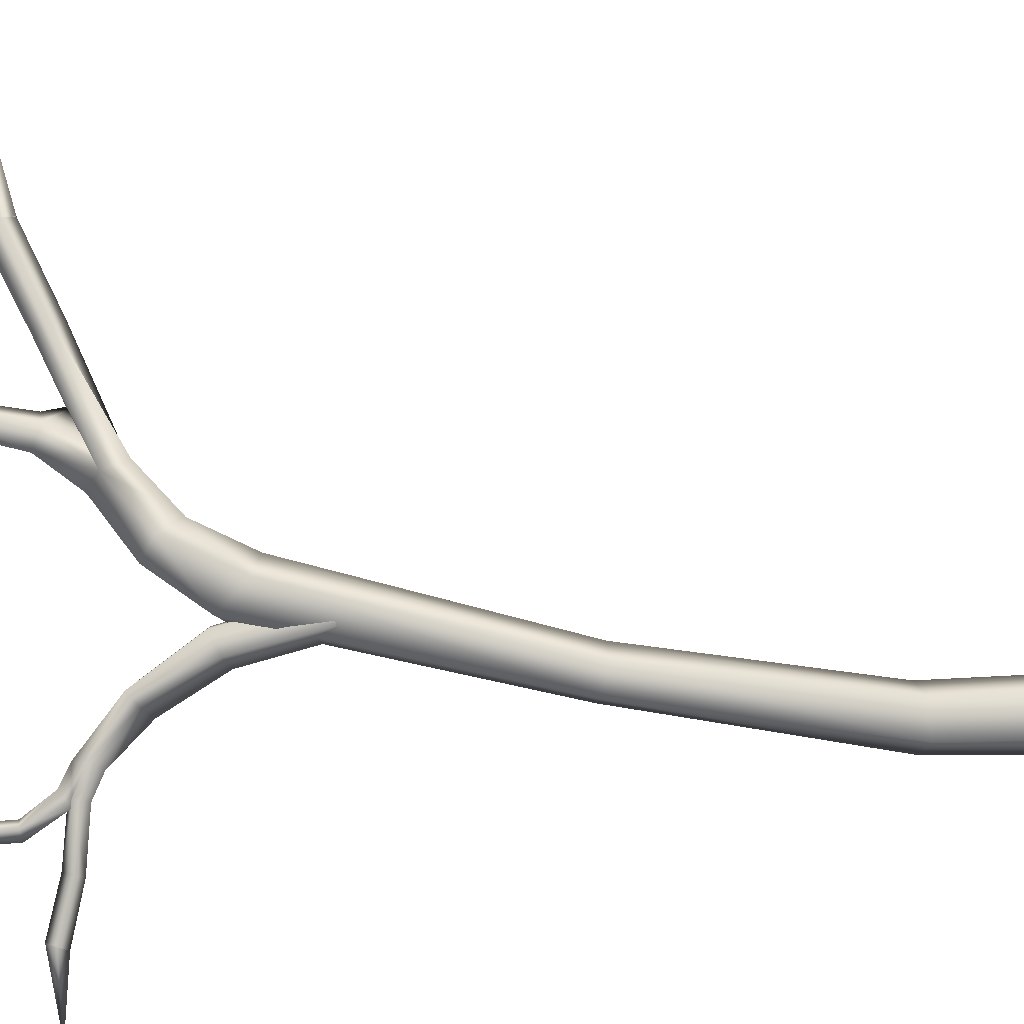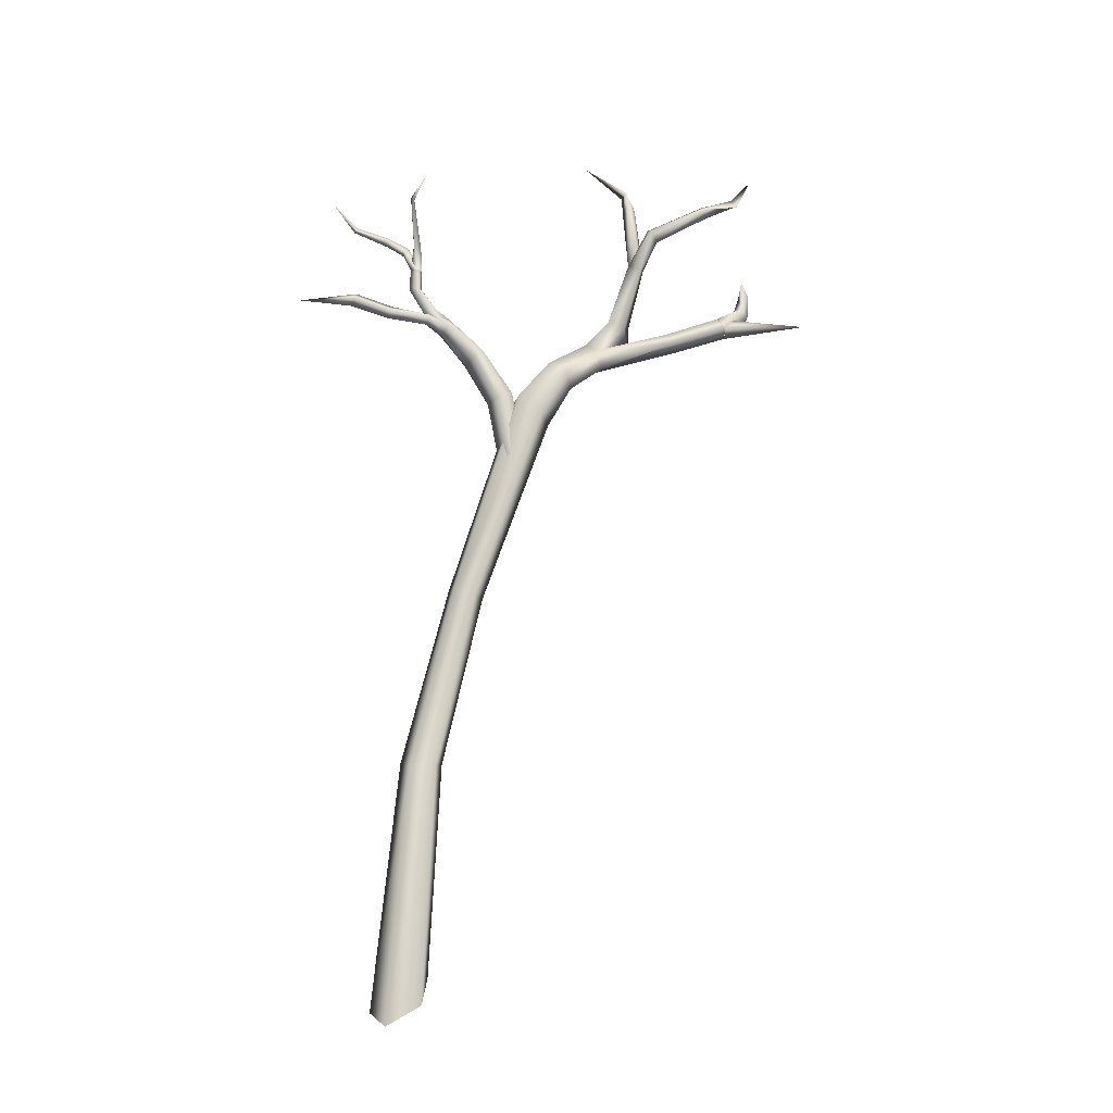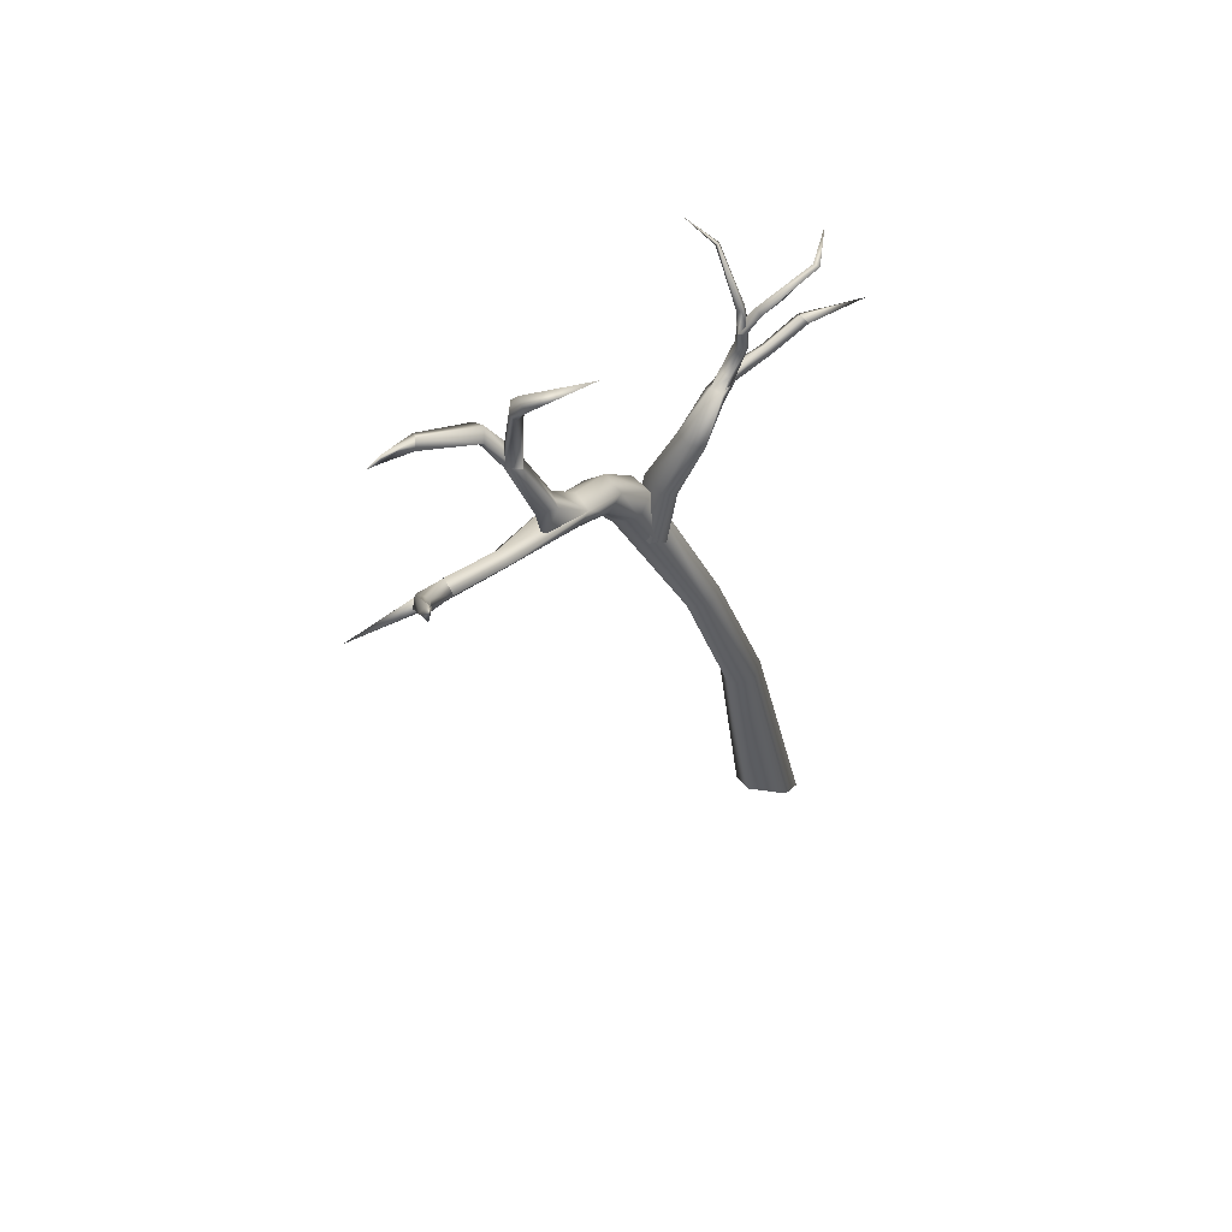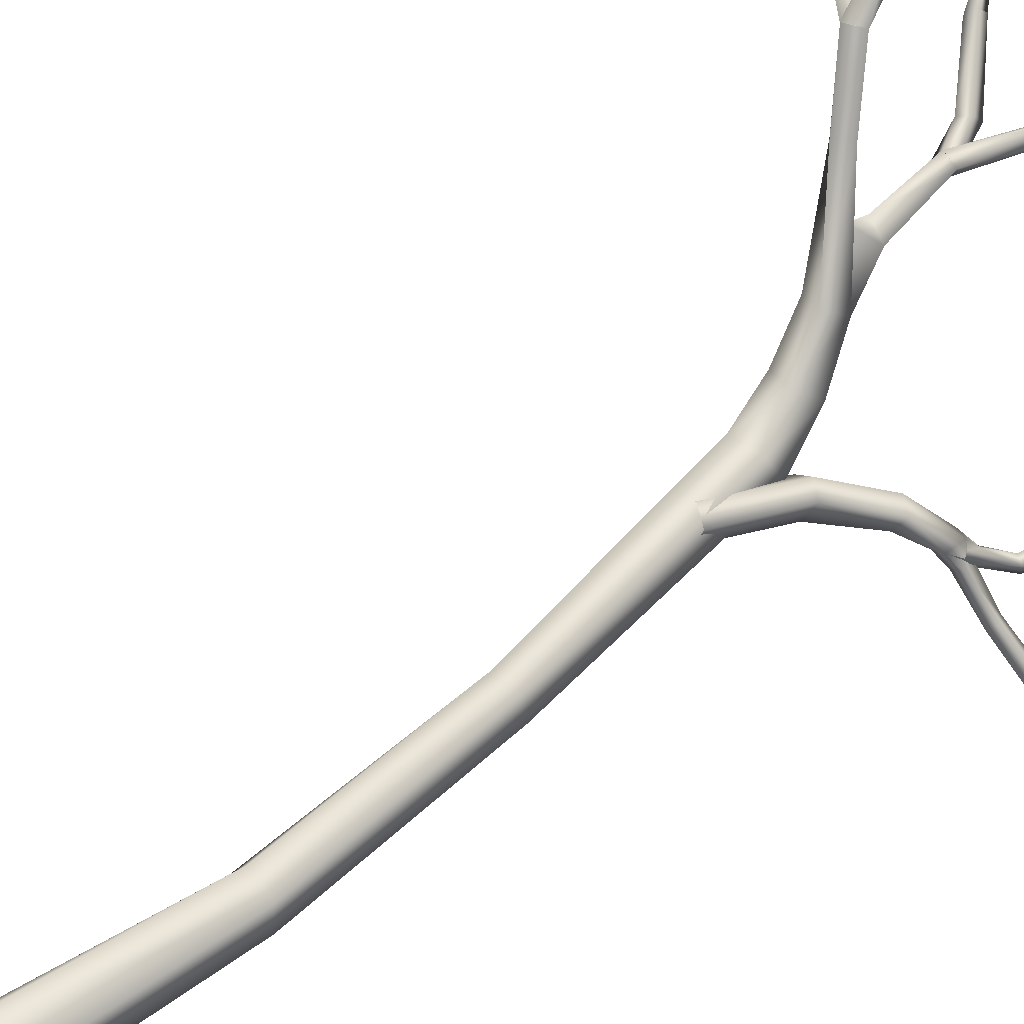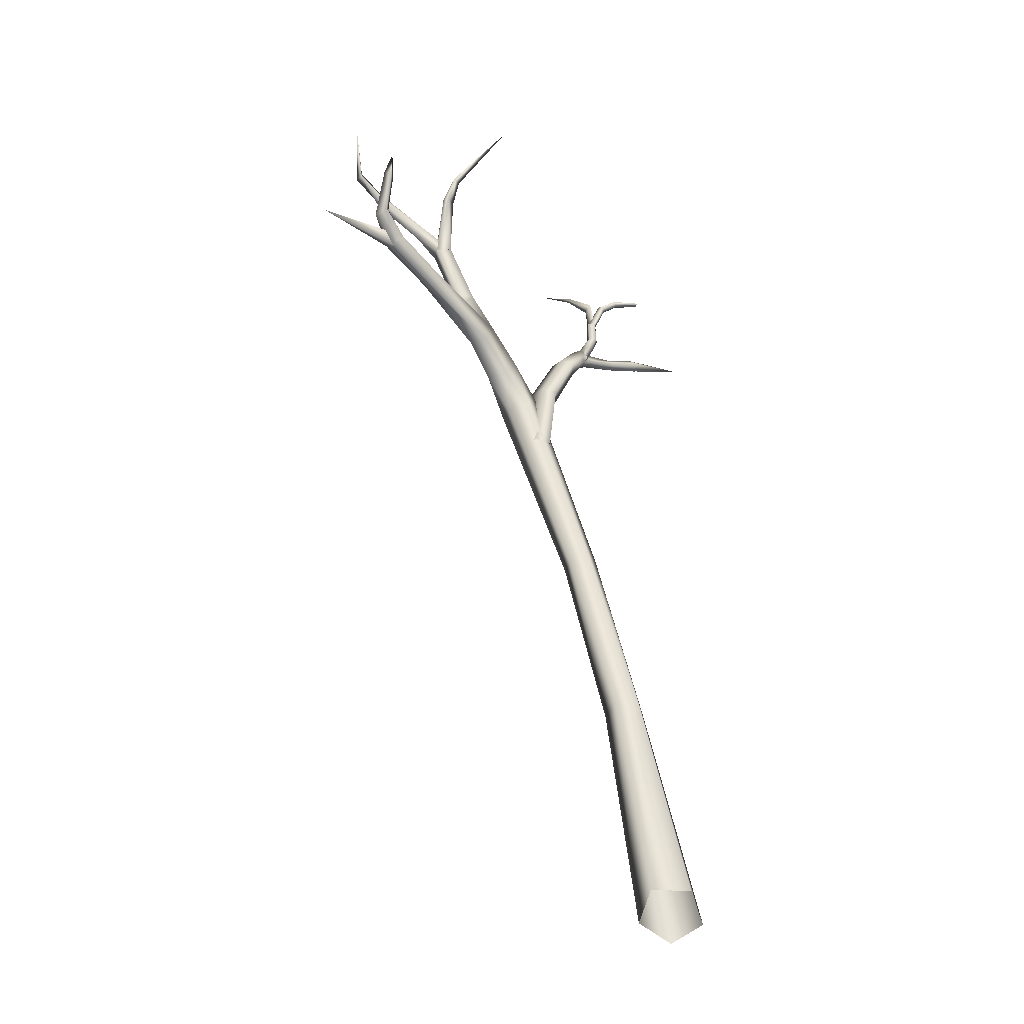
<metadata>
{"format":"obj","ext":"obj","renderer":"f3d","projection":"perspective","resolution":1024,"background":"white","views":[{"elev":-48.7,"azim":-84.0,"up":"+Z"},{"elev":-18.9,"azim":-146.3,"up":"+Y"},{"elev":62.8,"azim":4.7,"up":"+Y"},{"elev":59.3,"azim":63.7,"up":"+Z"},{"elev":-23.0,"azim":1.2,"up":"+Y"}]}
</metadata>
<code>
g TreeBranch3
v -0.266 1.605 0.104
v -0.3815 1.502 0.0709
v -0.365 1.496 0.08053
v -0.06958 1.301 -0.1954
v -0.04826 1.337 -0.207
v -0.0678 1.3 -0.2109
v -0.05107 1.346 -0.197
v -0.01917 1.36 -0.2216
v -0.08344 1.3 -0.1949
v -0.06004 1.35 -0.2105
v -0.02757 1.372 -0.2296
v -0.02358 1.367 -0.2153
v 0.0273 1.384 -0.2682
v 0.03126 1.389 -0.2634
v 0.02042 1.392 -0.2666
v 0.0335 1.418 -0.3187
v -0.0886 1.342 -0.2072
v -0.0794 1.351 -0.1995
v -0.06958 1.301 -0.1954
v -0.07682 1.349 -0.2142
v -0.0678 1.3 -0.2109
v -0.1234 1.41 -0.2767
v -0.1269 1.403 -0.2801
v -0.1786 1.431 -0.3081
v -0.08622 1.298 -0.2125
v -0.06004 1.35 -0.2105
v -0.08344 1.3 -0.1949
v -0.05715 1.338 -0.2201
v -0.02757 1.372 -0.2296
v -0.0678 1.3 -0.2109
v -0.04826 1.337 -0.207
v -0.01917 1.36 -0.2216
v -0.02306 1.363 -0.2356
v 0.02042 1.392 -0.2666
v 0.0273 1.384 -0.2682
v 0.0335 1.418 -0.3187
v 0.03126 1.389 -0.2634
v -0.0845 1.34 -0.2222
v -0.08622 1.298 -0.2125
v -0.07682 1.349 -0.2142
v -0.0886 1.342 -0.2072
v -0.08344 1.3 -0.1949
v -0.1269 1.403 -0.2801
v -0.1216 1.407 -0.2838
v -0.1786 1.431 -0.3081
v -0.1234 1.41 -0.2767
v -0.0794 1.351 -0.1995
v -0.08121 1.196 -0.1785
v -0.03285 1.201 -0.232
v -0.0948 1.188 -0.1898
v -0.02803 1.214 -0.221
v 0.02133 1.222 -0.2797
v 0.02605 1.236 -0.2676
v -0.03987 1.224 -0.2289
v 0.01192 1.246 -0.2746
v -0.08947 1.213 -0.181
v -0.09907 1.205 -0.1466
v -0.09602 1.179 -0.1515
v -0.1201 1.143 -0.0855
v -0.1237 1.124 -0.1072
v -0.1593 1.055 -0.05119
v -0.1668 1.04 -0.0897
v -0.1853 1.062 -0.04391
v -0.1728 0.9291 -0.0318
v -0.2018 0.9353 -0.02466
v -0.1469 1.15 -0.08464
v -0.2146 1.059 -0.0794
v -0.2275 0.9357 -0.05574
v -0.1659 1.148 -0.1074
v -0.1195 1.206 -0.1547
v -0.09143 1.222 -0.1659
v -0.09602 1.179 -0.1515
v -0.08312 1.207 -0.1744
v -0.1075 1.22 -0.1806
v -0.06634 1.262 -0.1959
v -0.082 1.263 -0.1934
v -0.08681 1.261 -0.2103
v -0.08357 1.3 -0.1951
v -0.08622 1.298 -0.2125
v -0.06958 1.301 -0.1954
v -0.06578 1.26 -0.2105
v -0.06768 1.3 -0.2107
v -0.03285 1.201 -0.232
v 0.02133 1.222 -0.2797
v 0.007342 1.233 -0.2864
v -0.04468 1.211 -0.2398
v -0.1031 1.205 -0.1924
v -0.0948 1.188 -0.1898
v -0.03987 1.224 -0.2289
v 0.01192 1.246 -0.2746
v -0.08947 1.213 -0.181
v -0.09907 1.205 -0.1466
v -0.1272 1.189 -0.1661
v -0.1126 1.172 -0.164
v -0.08121 1.196 -0.1785
v -0.09602 1.179 -0.1515
v -0.1237 1.124 -0.1072
v -0.1501 1.135 -0.1167
v -0.1668 1.04 -0.0897
v -0.1659 1.148 -0.1074
v -0.1961 1.046 -0.1025
v -0.2146 1.059 -0.0794
v -0.2163 0.9293 -0.09142
v -0.2275 0.9357 -0.05574
v -0.1812 0.9254 -0.07176
v -0.1728 0.9291 -0.0318
v -0.1593 1.055 -0.05119
v -0.1195 1.206 -0.1547
v -0.1469 1.15 -0.08464
v -0.09444 1.207 -0.1957
v -0.1075 1.22 -0.1806
v -0.09602 1.179 -0.1515
v -0.08681 1.261 -0.2103
v -0.08312 1.207 -0.1744
v -0.06578 1.26 -0.2105
v -0.06634 1.262 -0.1959
v -0.08622 1.298 -0.2125
v -0.06768 1.3 -0.2107
v 0.01166 1.246 -0.2748
v 0.1125 1.242 -0.3203
v 0.02605 1.236 -0.2676
v 0.02159 1.222 -0.2795
v 0.02159 1.222 -0.2795
v 0.1125 1.242 -0.3203
v 0.007342 1.233 -0.2864
v 0.01166 1.246 -0.2748
v -0.5322 1.432 0.1009
v -0.4374 1.395 0.05758
v -0.5252 1.444 0.1154
v -0.4545 1.382 0.044
v -0.4525 1.369 0.0662
v -0.5322 1.418 0.115
v -0.5664 1.457 0.1693
v -0.5764 1.453 0.1654
v -0.5661 1.469 0.1624
v -0.5252 1.444 0.1152
v -0.5724 1.535 0.227
v -0.3953 1.328 0.05271
v -0.4145 1.319 0.06431
v -0.3802 1.329 0.08687
v -0.4354 1.382 0.07978
v -0.4095 1.328 0.08451
v -0.4354 1.382 0.07978
v -0.3802 1.329 0.08687
v -0.4525 1.369 0.0662
v -0.4145 1.319 0.06431
v -0.4545 1.382 0.044
v -0.5252 1.43 0.1295
v -0.5322 1.418 0.115
v -0.5664 1.457 0.1693
v -0.5252 1.444 0.1154
v -0.4374 1.395 0.05758
v -0.5252 1.444 0.1152
v -0.5661 1.469 0.1624
v -0.5724 1.535 0.227
v -0.5764 1.453 0.1654
v -0.3861 1.457 0.08548
v -0.3802 1.329 0.08687
v -0.398 1.457 0.0753
v -0.4145 1.319 0.06431
v -0.3974 1.461 0.05257
v -0.3815 1.502 0.0709
v -0.3726 1.498 0.09867
v -0.3774 1.454 0.06366
v -0.365 1.496 0.08053
v -0.4286 1.198 0.1618
v -0.337 1.125 0.04766
v -0.3412 1.154 0.026
v -0.4127 1.221 0.1621
v -0.502 1.244 0.2431
v -0.2896 1.156 0.04881
v -0.4833 1.267 0.2406
v -0.3962 1.21 0.1819
v -0.4666 1.256 0.2621
v -0.4286 1.198 0.1618
v -0.305 1.127 0.06104
v -0.337 1.125 0.04766
v -0.4122 1.187 0.1817
v -0.4853 1.233 0.2646
v -0.502 1.244 0.2431
v -0.4666 1.256 0.2621
v -0.3962 1.21 0.1819
v -0.2896 1.156 0.04881
v -0.263 1.077 0.004162
v -0.305 1.127 0.06104
v -0.337 1.125 0.04766
v -0.2451 1.107 -0.01522
v -0.3013 1.071 -0.008287
v -0.2161 1.022 -0.02163
v -0.2012 1.039 -0.06055
v -0.2585 1 -0.02181
v -0.09441 0.6802 -0.0522
v -0.08108 0.6845 -0.08886
v -0.2727 1.008 -0.07103
v -0.3071 1.099 -0.03695
v -0.1439 0.6652 -0.09373
v -0.1339 0.668 -0.05476
v -0.06619 0.3526 -0.09875
v -0.04815 0.3648 -0.05643
v -0.0121 -0.06714 -0.05586
v 0.01025 -0.01322 -0.009643
v -0.001846 0.3722 -0.06274
v 0.007674 0.3646 -0.1079
v 0.08625 -0.01687 -0.007085
v 0.109 -0.07181 -0.05083
v 0.04924 -0.1023 -0.08045
v -0.06619 0.3526 -0.09875
v -0.0121 -0.06714 -0.05586
v -0.03141 0.3526 -0.1297
v 0.109 -0.07181 -0.05083
v -0.1439 0.6652 -0.09373
v 0.007674 0.3646 -0.1079
v -0.1111 0.6754 -0.1141
v -0.2727 1.008 -0.07103
v -0.08108 0.6845 -0.08886
v -0.2338 1.049 -0.08217
v -0.2012 1.039 -0.06055
v -0.3071 1.099 -0.03695
v -0.2729 1.12 -0.04024
v -0.2451 1.107 -0.01522
v -0.2896 1.156 0.04881
v -0.3123 1.172 0.02738
v -0.3412 1.154 0.026
v -0.3013 1.071 -0.008287
v -0.337 1.125 0.04766
v -0.3714 1.21 0.07422
v -0.337 1.125 0.04766
v -0.3412 1.154 0.026
v -0.3457 1.224 0.05711
v -0.4145 1.319 0.06431
v -0.3123 1.172 0.02738
v -0.2896 1.156 0.04881
v -0.395 1.328 0.05288
v -0.3321 1.216 0.08212
v -0.3802 1.329 0.08687
v -0.3531 1.18 0.1183
v -0.3321 1.216 0.08212
v -0.2896 1.156 0.04881
v -0.3655 1.215 0.09638
v -0.3802 1.329 0.08687
v -0.4097 1.327 0.08434
v -0.3714 1.21 0.07422
v -0.337 1.125 0.04766
v -0.4145 1.319 0.06431
v -0.4826 1.267 0.241
v -0.5165 1.301 0.2886
v -0.502 1.244 0.2431
v -0.4952 1.299 0.291
v -0.4666 1.256 0.2621
v -0.4968 1.29 0.3133
v -0.483 1.35 0.3347
v -0.4846 1.392 0.3486
v -0.4996 1.354 0.3457
v -0.5192 1.282 0.3024
v -0.4861 1.233 0.2642
v -0.4968 1.29 0.3133
v -0.4666 1.256 0.2621
v -0.5192 1.282 0.3024
v -0.502 1.244 0.2431
v -0.5165 1.301 0.2886
v -0.4996 1.354 0.3457
v -0.4862 1.342 0.3525
v -0.4846 1.392 0.3486
v -0.483 1.35 0.3347
v -0.4952 1.299 0.291
v -0.502 1.244 0.2431
v -0.4828 1.267 0.2408
v -0.6151 1.261 0.3561
v -0.4858 1.233 0.2643
v -0.4858 1.233 0.2643
v -0.6151 1.261 0.3561
v -0.4666 1.256 0.2621
v -0.4828 1.267 0.2408
v -0.3815 1.502 0.0709
v -0.3774 1.454 0.06366
v -0.365 1.496 0.08053
v -0.3974 1.461 0.05257
v -0.3953 1.328 0.05271
v -0.4145 1.319 0.06431
v -0.3802 1.329 0.08687
v -0.3861 1.457 0.08548
v -0.3726 1.498 0.09867
v -0.266 1.605 0.104
v -0.365 1.496 0.08053
v -0.3815 1.502 0.0709
g TreeBranch3_0
f 3 2 1
f 6 5 4
f 5 7 4
f 5 8 7
f 4 7 9
f 7 10 9
f 11 10 7
f 8 12 7
f 12 11 7
f 8 13 12
f 13 14 12
f 12 14 11
f 14 15 11
f 14 16 15
f 18 17 9
f 19 18 9
f 20 18 19
f 21 20 19
f 17 18 22
f 23 17 22
f 23 22 24
f 27 26 25
f 26 28 25
f 26 29 28
f 25 28 30
f 28 31 30
f 32 31 28
f 29 33 28
f 33 32 28
f 29 34 33
f 33 35 32
f 34 35 33
f 34 36 35
f 35 36 37
f 39 38 30
f 38 40 30
f 41 38 39
f 42 41 39
f 41 43 38
f 43 44 38
f 38 44 40
f 43 45 44
f 46 44 45
f 40 44 46
f 47 40 46
f 50 49 48
f 49 51 48
f 49 52 51
f 52 53 51
f 51 53 54
f 51 54 48
f 53 55 54
f 54 56 48
f 56 57 48
f 57 58 48
f 58 57 59
f 60 58 59
f 60 59 61
f 62 60 61
f 61 59 63
f 64 61 63
f 65 64 63
f 59 66 63
f 59 57 66
f 65 63 67
f 63 66 67
f 68 65 67
f 66 69 67
f 57 70 66
f 70 57 71
f 71 57 72
f 73 71 72
f 74 70 71
f 73 75 71
f 71 76 74
f 75 76 71
f 76 77 74
f 77 76 78
f 78 76 75
f 79 77 78
f 80 78 75
f 75 81 80
f 81 82 80
f 85 84 83
f 86 85 83
f 86 83 87
f 83 88 87
f 86 89 85
f 89 86 87
f 89 90 85
f 91 89 87
f 92 91 87
f 93 92 87
f 88 94 87
f 94 93 87
f 94 88 95
f 96 94 95
f 94 96 97
f 98 94 97
f 93 94 98
f 98 97 99
f 100 93 98
f 101 98 99
f 100 98 101
f 102 100 101
f 101 103 102
f 103 101 99
f 103 104 102
f 105 103 99
f 106 105 99
f 107 106 99
f 108 93 100
f 109 108 100
f 110 93 108
f 111 110 108
f 112 93 110
f 111 113 110
f 114 112 110
f 113 115 110
f 110 115 114
f 115 116 114
f 113 117 115
f 117 118 115
f 121 120 119
f 122 120 121
f 125 124 123
f 126 124 125
f 129 128 127
f 128 130 127
f 130 131 127
f 131 132 127
f 132 133 127
f 133 134 127
f 134 135 127
f 135 136 127
f 134 137 135
f 130 128 138
f 139 130 138
f 138 128 140
f 128 141 140
f 144 143 142
f 143 145 142
f 142 145 146
f 145 147 146
f 143 148 145
f 148 149 145
f 149 148 150
f 151 148 143
f 152 151 143
f 148 153 150
f 153 154 150
f 154 155 150
f 150 155 156
f 158 157 142
f 157 159 142
f 142 159 160
f 159 161 160
f 162 161 159
f 163 162 159
f 157 163 159
f 157 164 163
f 164 165 163
f 168 167 166
f 169 168 166
f 166 170 169
f 168 169 171
f 170 172 169
f 169 173 171
f 169 172 174
f 173 169 174
f 177 176 175
f 176 178 175
f 178 179 175
f 179 180 175
f 181 179 178
f 182 181 178
f 182 178 176
f 183 182 176
f 183 185 184
f 184 185 186
f 187 183 184
f 188 184 186
f 187 184 189
f 190 187 189
f 184 188 191
f 189 184 191
f 189 192 190
f 192 193 190
f 191 188 194
f 188 195 194
f 194 196 191
f 191 197 189
f 196 197 191
f 197 192 189
f 196 198 197
f 198 199 197
f 197 199 192
f 199 198 200
f 201 199 200
f 192 202 193
f 199 202 192
f 202 199 201
f 202 203 193
f 204 202 201
f 203 202 204
f 205 203 204
f 208 207 206
f 207 209 206
f 206 209 210
f 209 207 211
f 209 212 210
f 213 209 211
f 212 209 213
f 213 211 214
f 215 212 213
f 216 213 214
f 215 213 216
f 217 215 216
f 214 218 216
f 216 219 217
f 218 219 216
f 219 220 217
f 220 219 221
f 219 222 221
f 222 219 223
f 219 218 223
f 223 218 224
f 225 223 224
f 228 227 226
f 229 228 226
f 226 230 229
f 229 231 228
f 231 229 232
f 230 233 229
f 229 234 232
f 229 233 234
f 233 235 234
f 238 237 236
f 237 239 236
f 237 240 239
f 240 241 239
f 236 239 242
f 239 241 242
f 243 236 242
f 241 244 242
f 247 246 245
f 246 248 245
f 245 248 249
f 248 250 249
f 251 248 246
f 252 251 246
f 253 252 246
f 254 253 246
f 257 256 255
f 256 258 255
f 255 258 259
f 258 260 259
f 261 258 256
f 262 261 256
f 261 262 263
f 262 264 263
f 264 262 256
f 265 264 256
f 268 267 266
f 269 268 266
f 272 271 270
f 273 271 272
f 276 275 274
f 275 277 274
f 277 275 278
f 279 277 278
f 278 275 280
f 275 281 280
f 284 283 282
f 285 282 283

</code>
